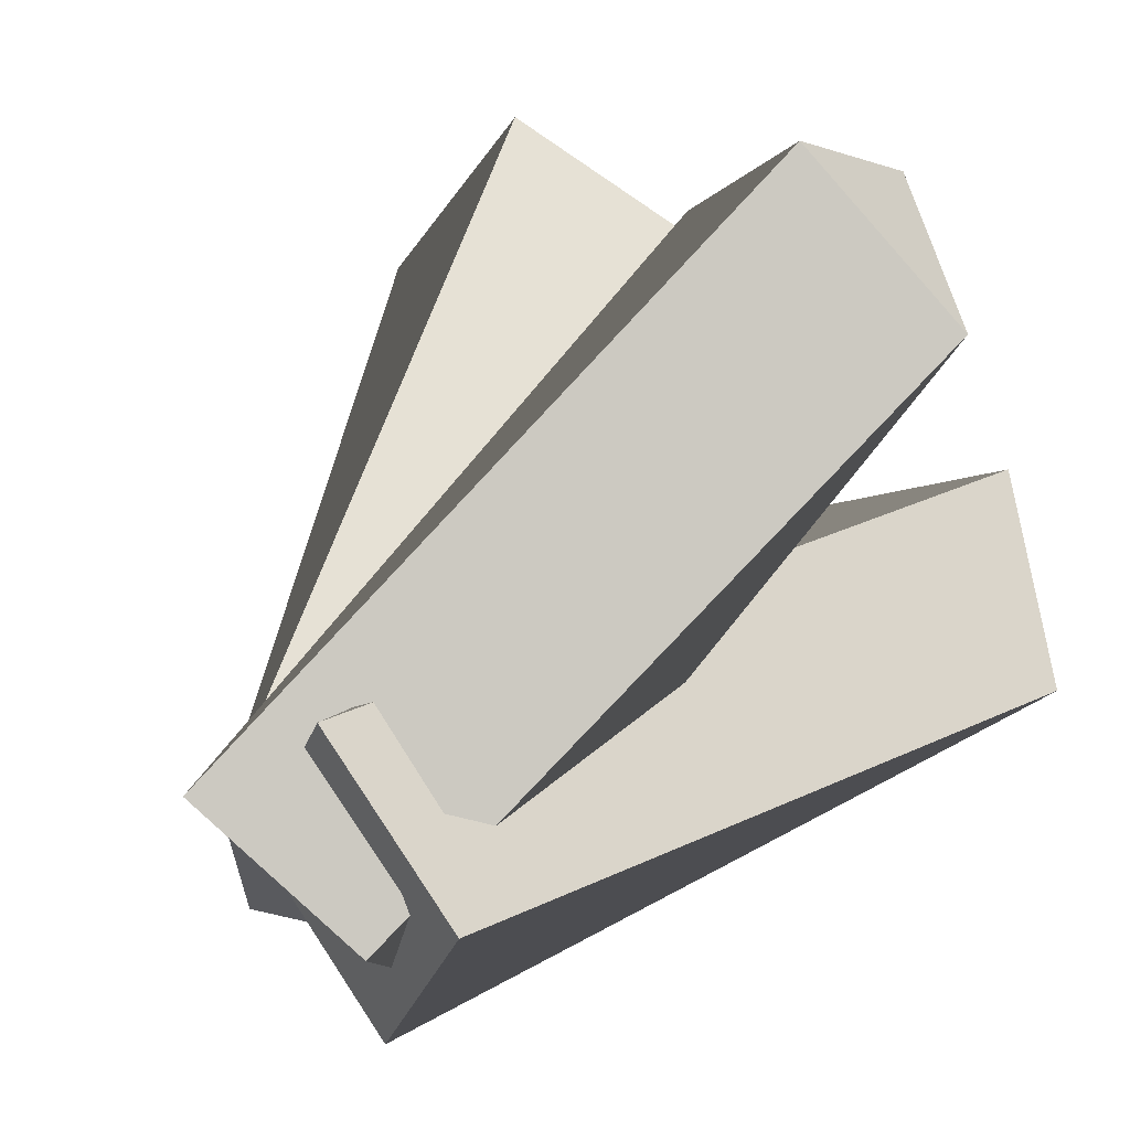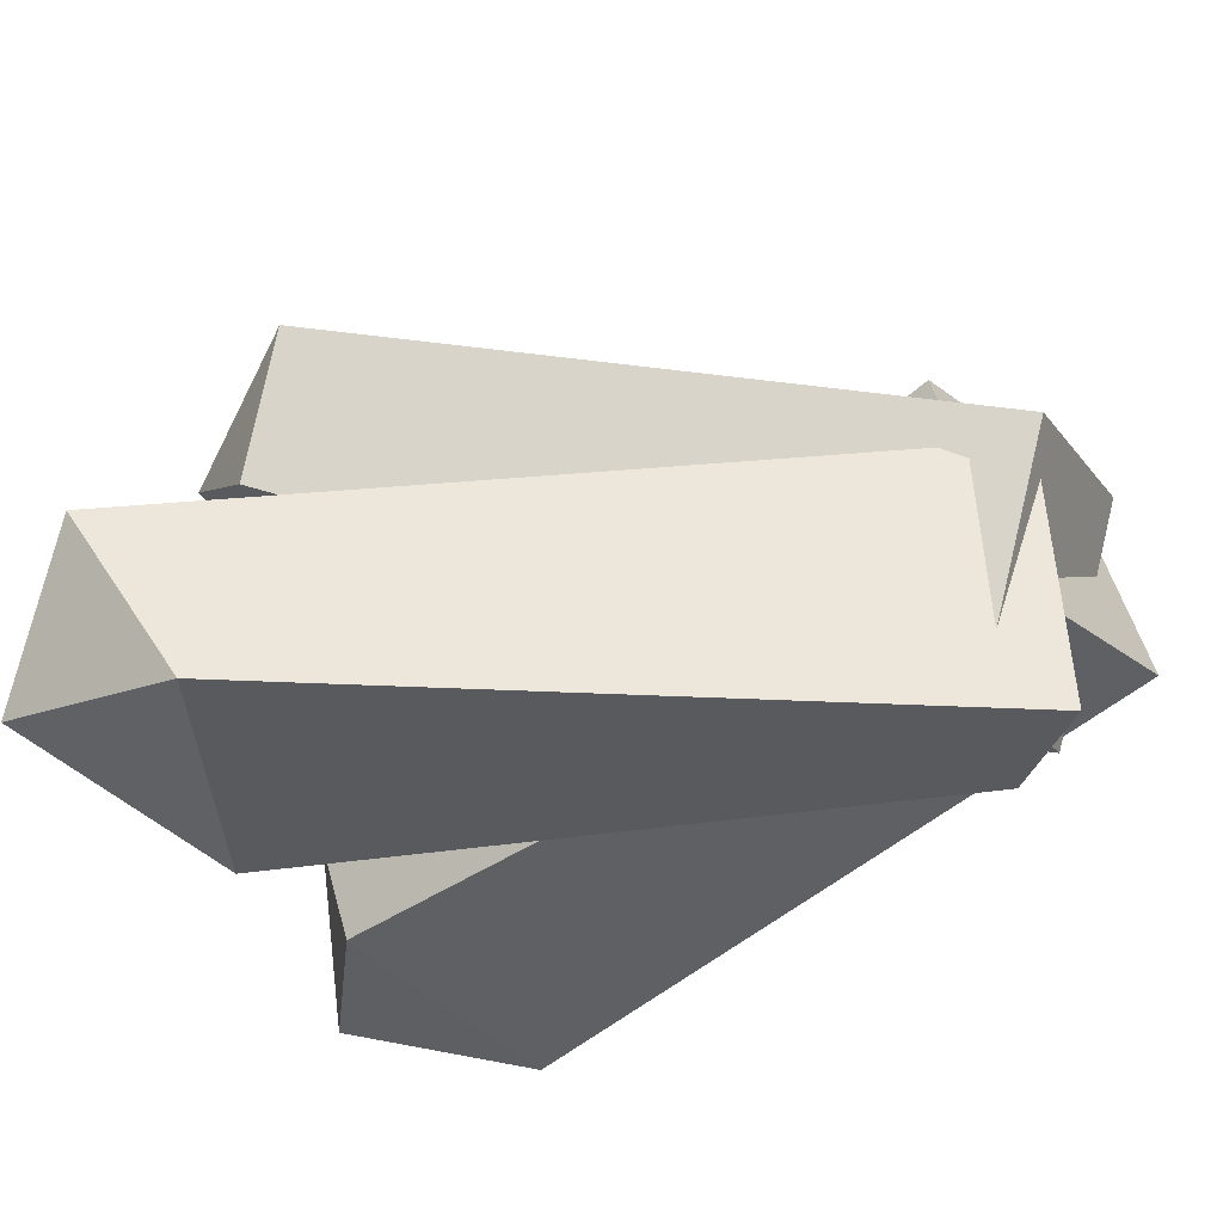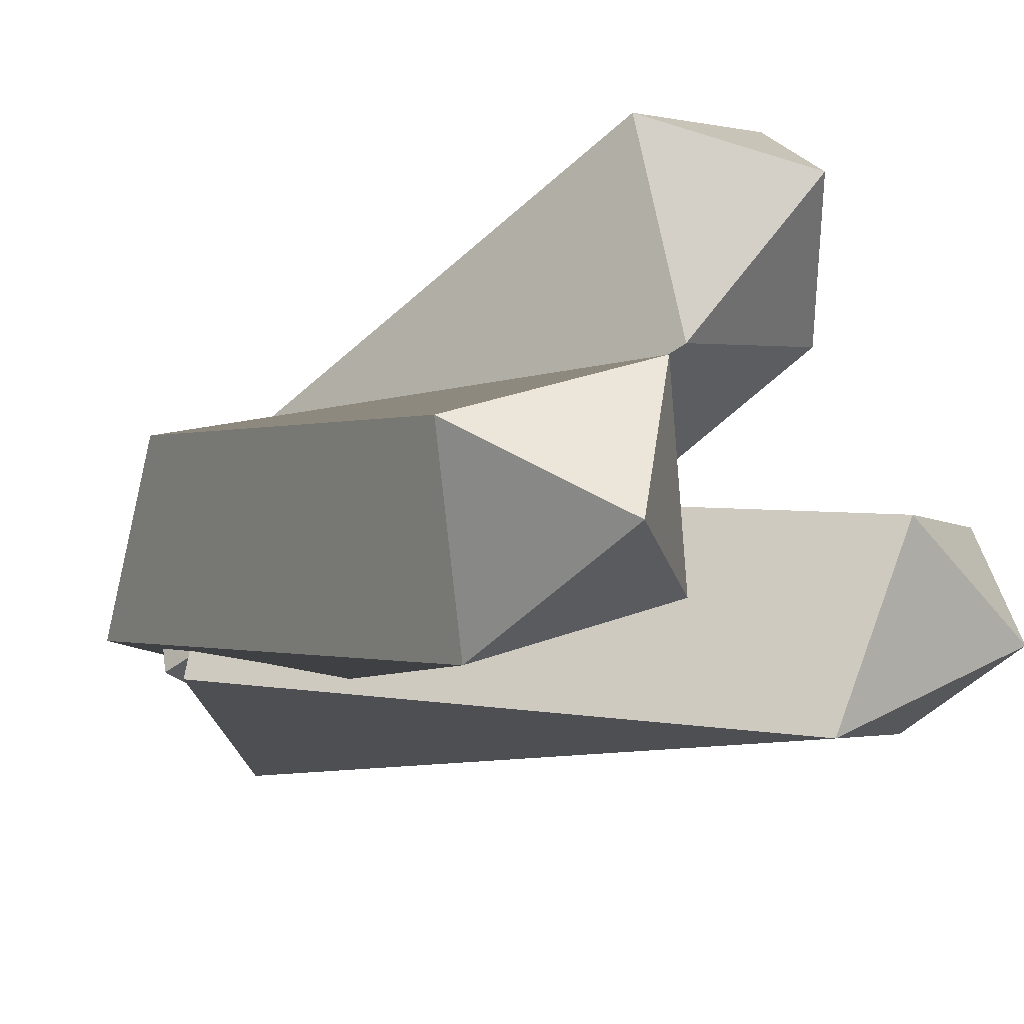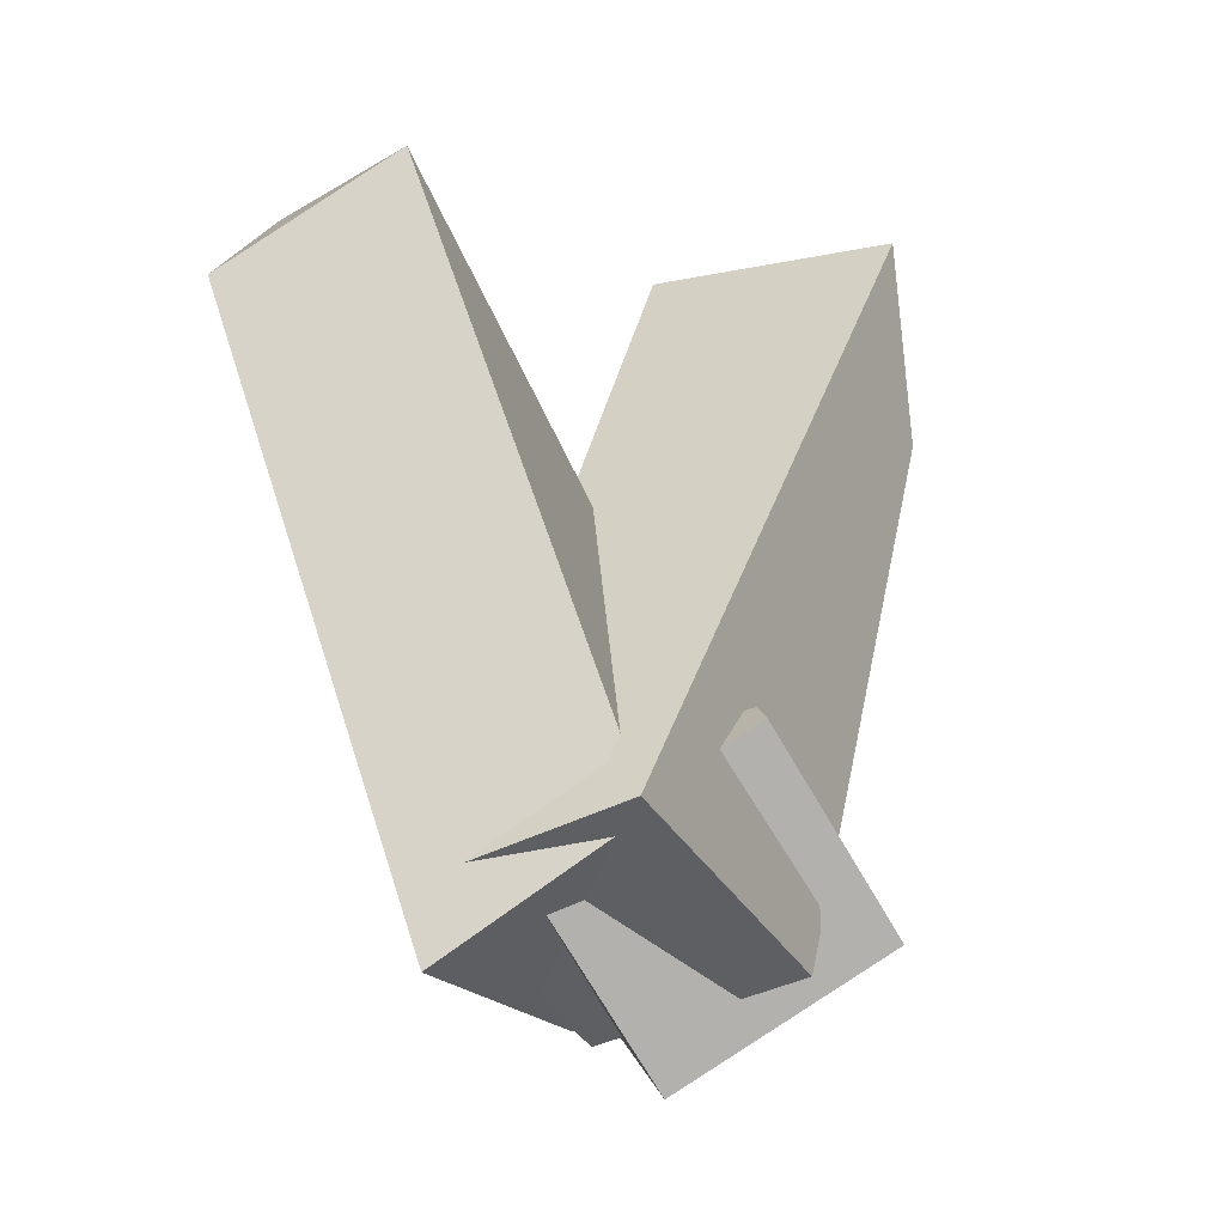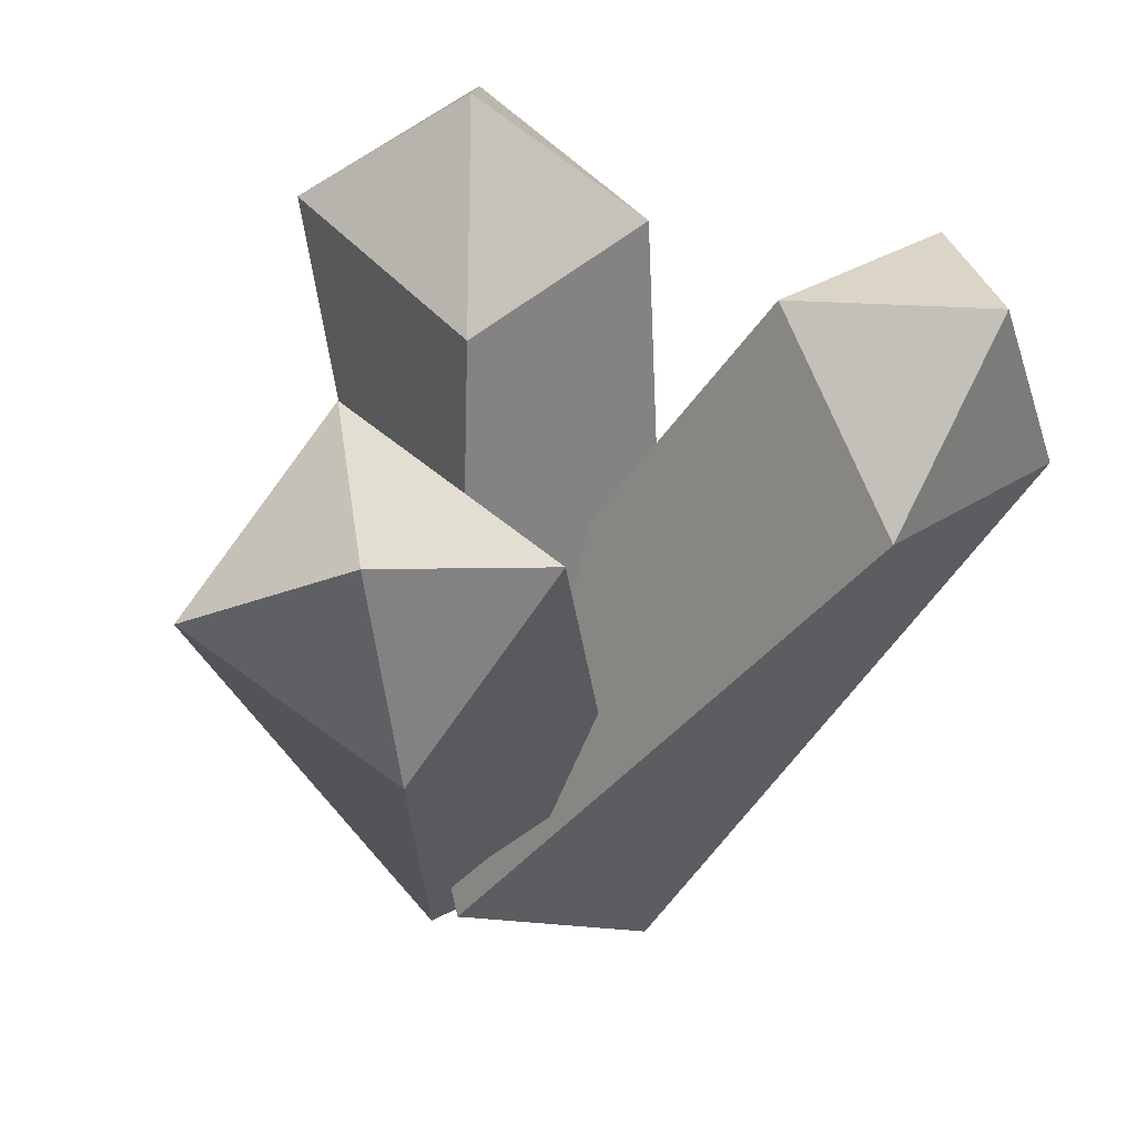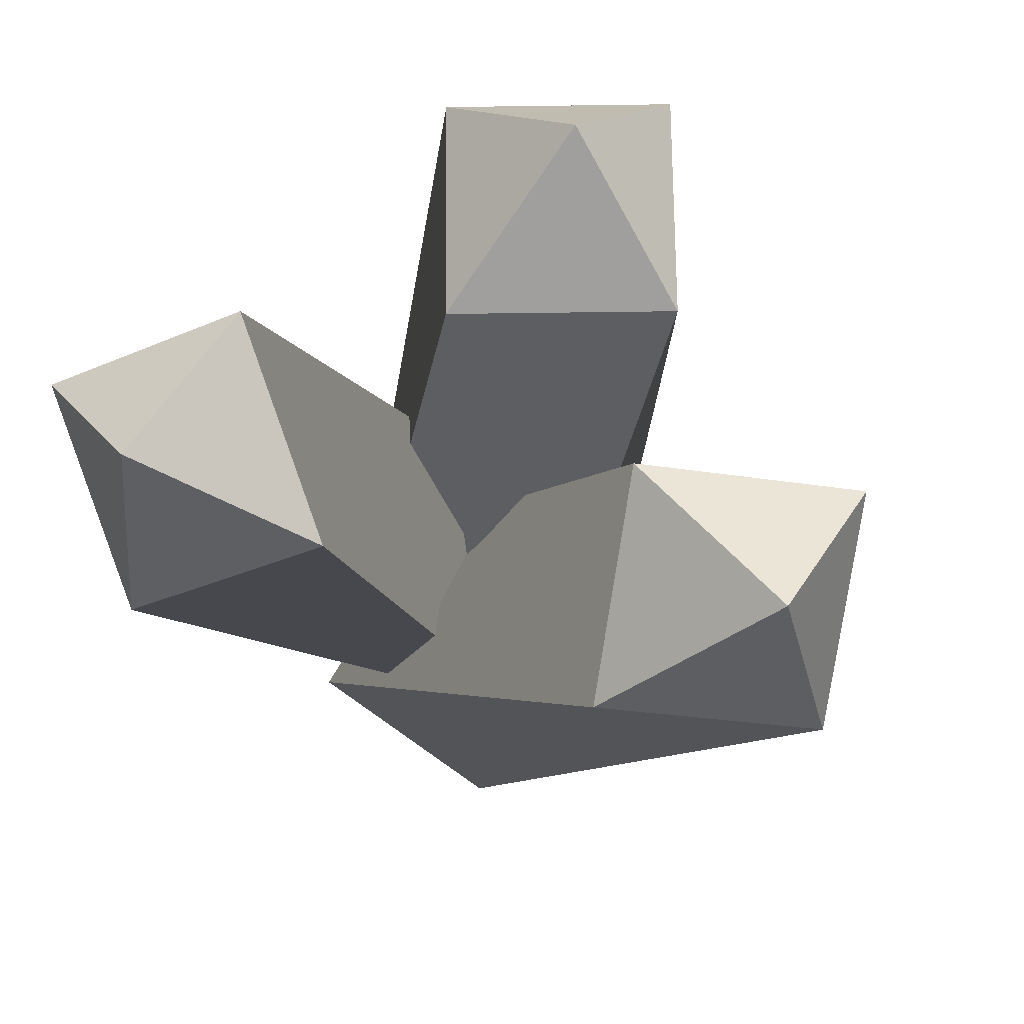
<metadata>
{"format":"obj","ext":"obj","renderer":"f3d","projection":"perspective","resolution":1024,"background":"white","views":[{"elev":67.9,"azim":41.9,"up":"+Z"},{"elev":-21.8,"azim":-67.2,"up":"+Z"},{"elev":-30.3,"azim":132.8,"up":"+Z"},{"elev":-55.8,"azim":-56.9,"up":"+Y"},{"elev":48.8,"azim":161.4,"up":"+Y"},{"elev":63.0,"azim":-155.4,"up":"+Y"}]}
</metadata>
<code>
o Cube.001
v -0.1599 -0.8207 0.5865
v 0.598 1.303 -0.1992
v -0.2414 -1.064 -0.06785
v 0.1472 0.9759 -0.6282
v 0.5034 -0.9948 0.5686
v 1.118 0.9521 -0.4782
v 0.4219 -1.238 -0.08579
v 0.6667 0.6254 -0.9072
v 0.6912 1.279 -0.7325
v -0.3548 -1.165 0.3447
v -0.1755 1.088 1.117
v -0.3028 -0.9665 -0.3277
v -0.4718 1.018 0.4836
v 0.3293 -1.171 0.3956
v 0.4462 1.079 0.8274
v 0.3813 -0.973 -0.2768
v 0.1499 1.01 0.1938
v -0.03164 1.412 0.7078
v -0.2695 -1.116 0.3143
v -1.197 1.076 0.1227
v -0.2 -1.177 -0.3825
v -1.33 0.6533 -0.4234
v 0.3336 -0.7904 0.3461
v -0.5943 1.247 -0.1557
v 0.4031 -0.8512 -0.3508
v -0.7265 0.8245 -0.7018
v -1.142 1.255 -0.3855
f 1 2 4 3
f 3 4 8 7
f 7 8 6 5
f 5 6 2 1
f 3 7 5 1
f 8 4 9
f 6 8 9
f 4 2 9
f 2 6 9
f 10 11 13 12
f 12 13 17 16
f 16 17 15 14
f 14 15 11 10
f 12 16 14 10
f 17 13 18
f 15 17 18
f 13 11 18
f 11 15 18
f 19 20 22 21
f 21 22 26 25
f 25 26 24 23
f 23 24 20 19
f 21 25 23 19
f 26 22 27
f 24 26 27
f 22 20 27
f 20 24 27

</code>
